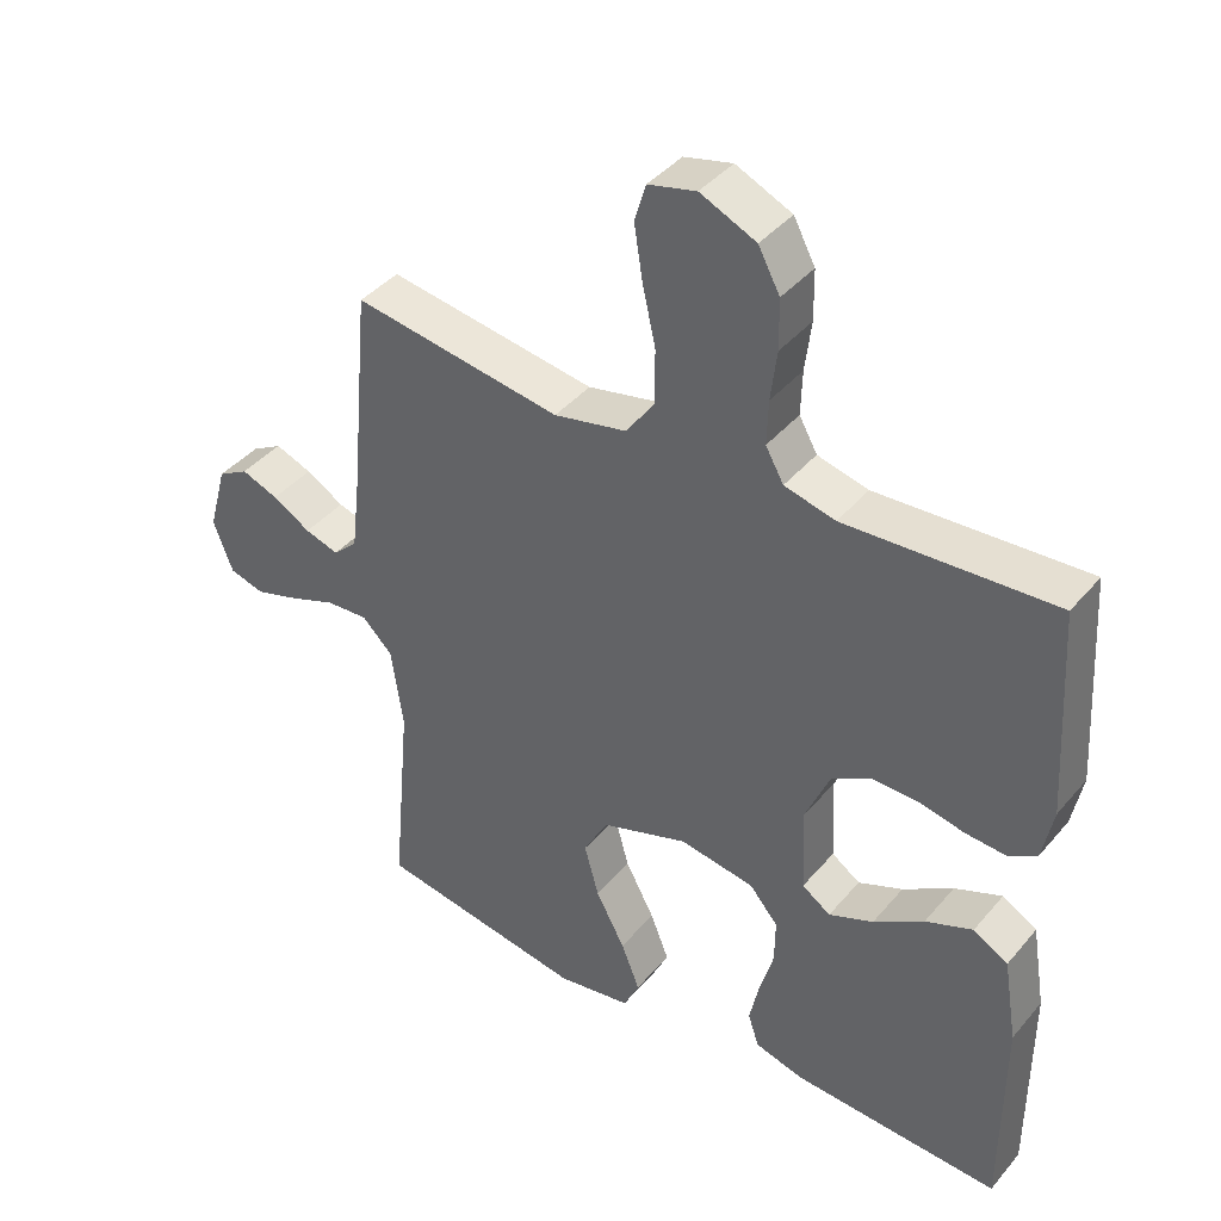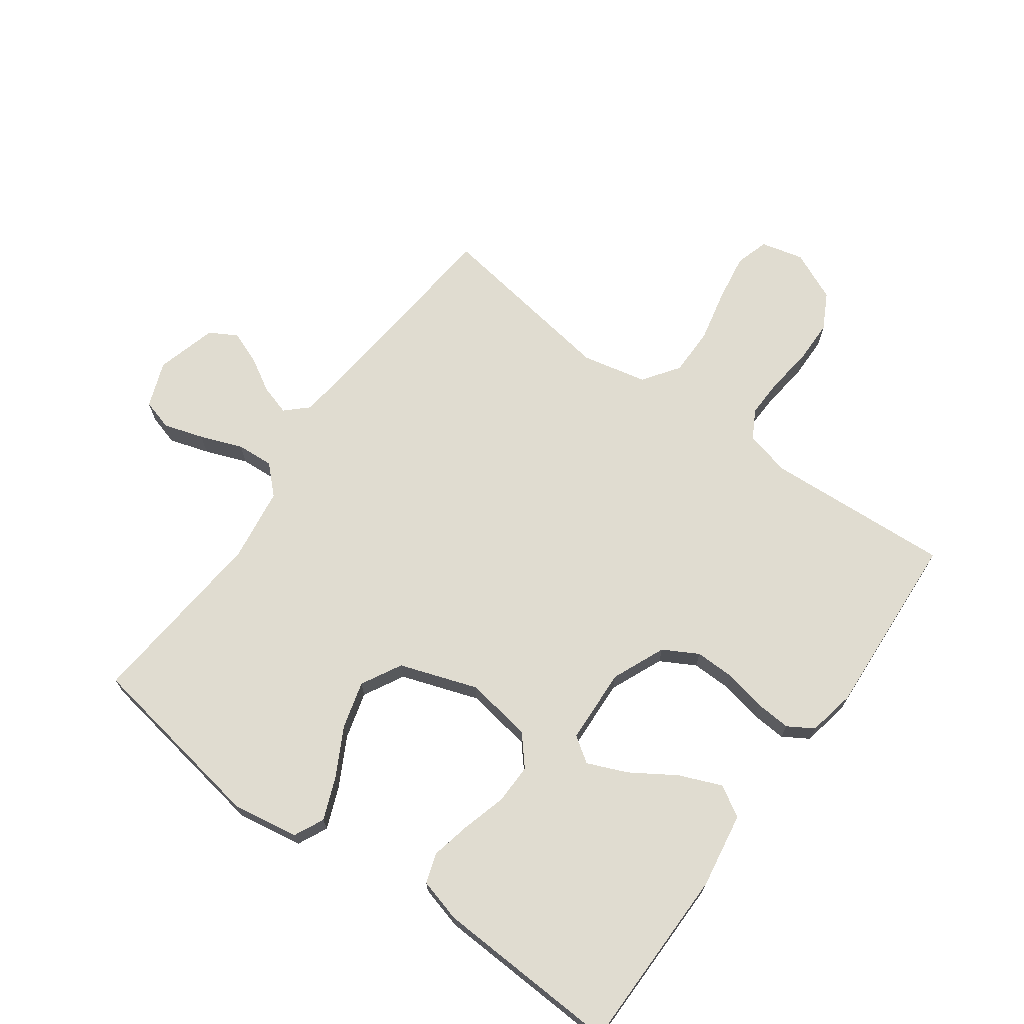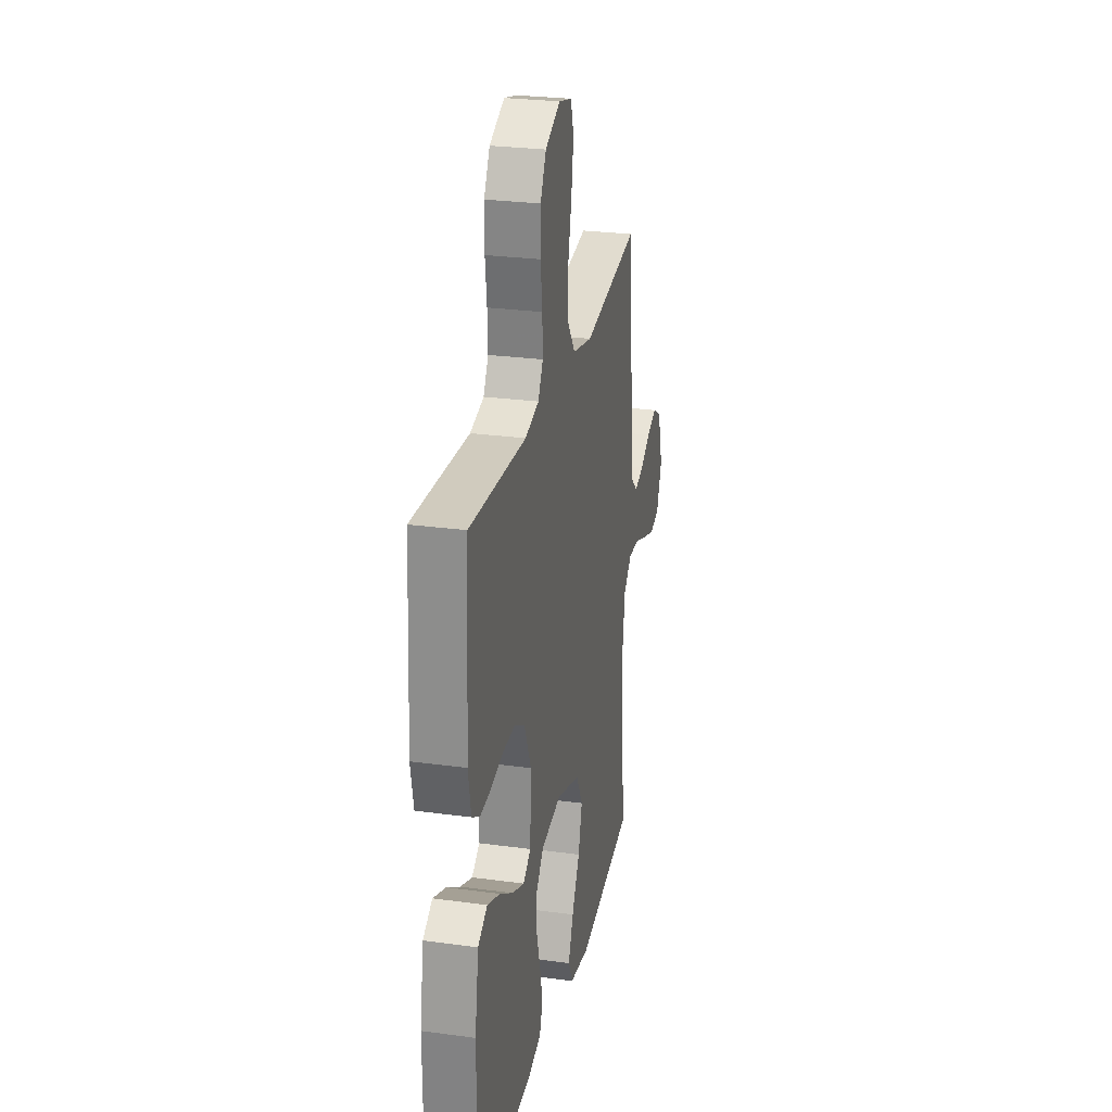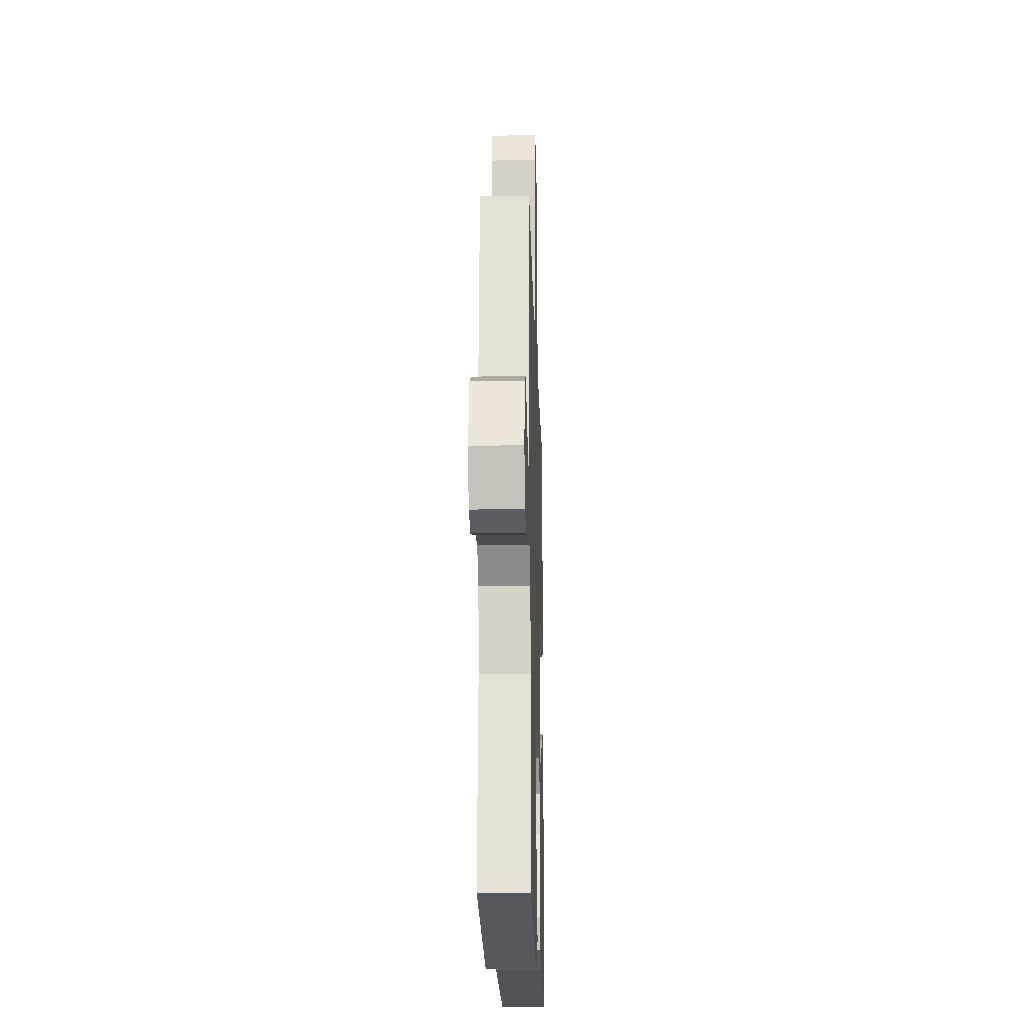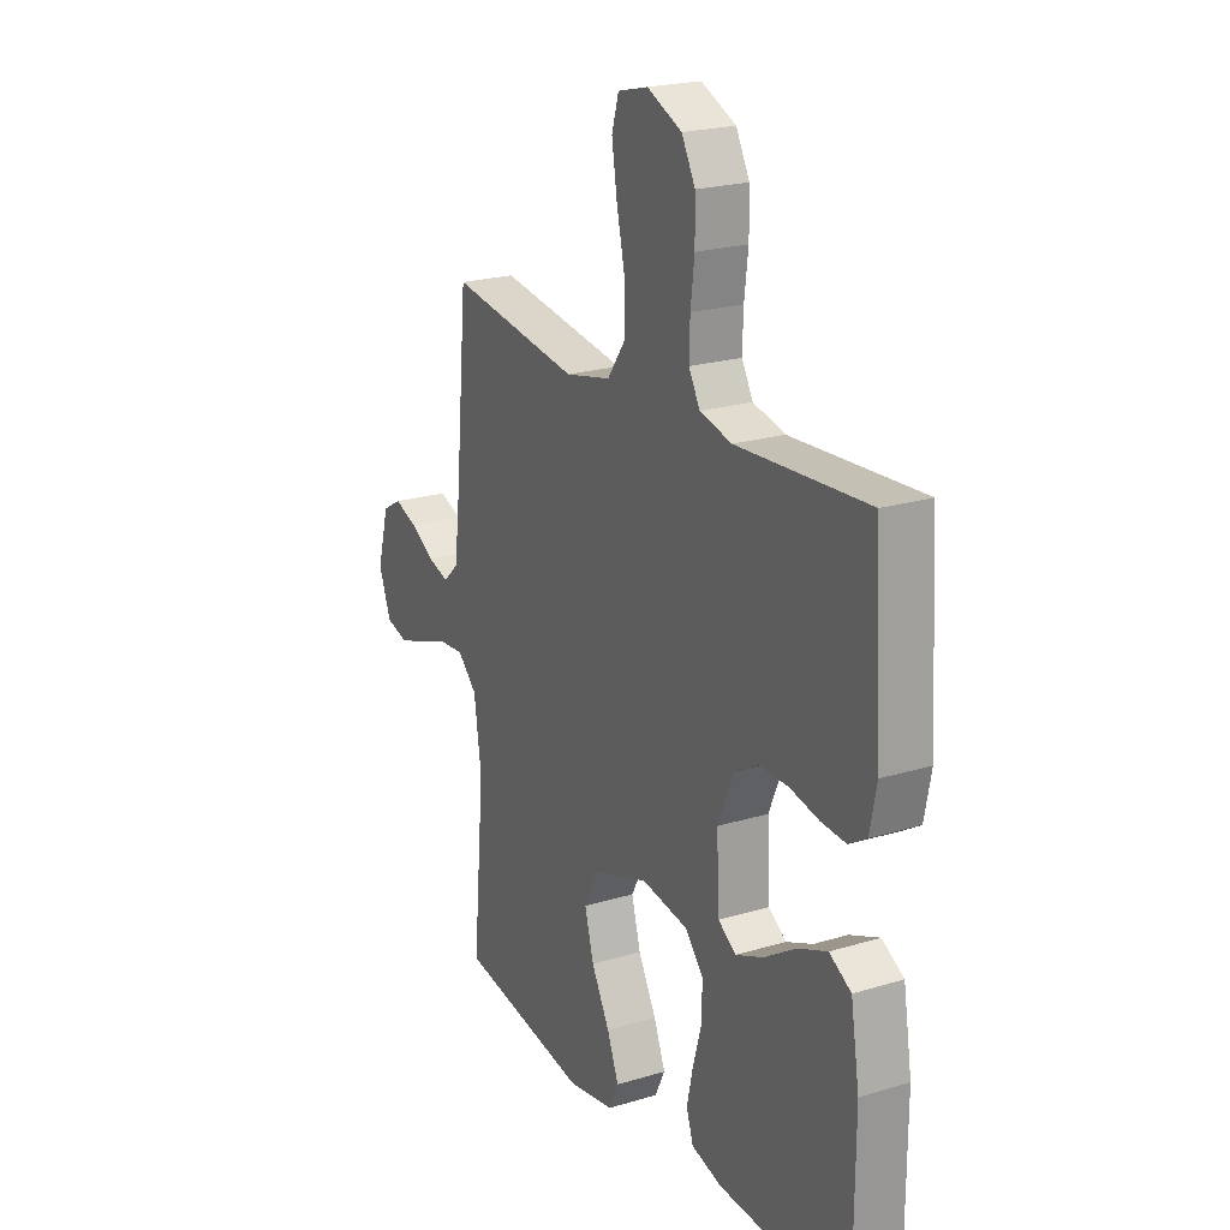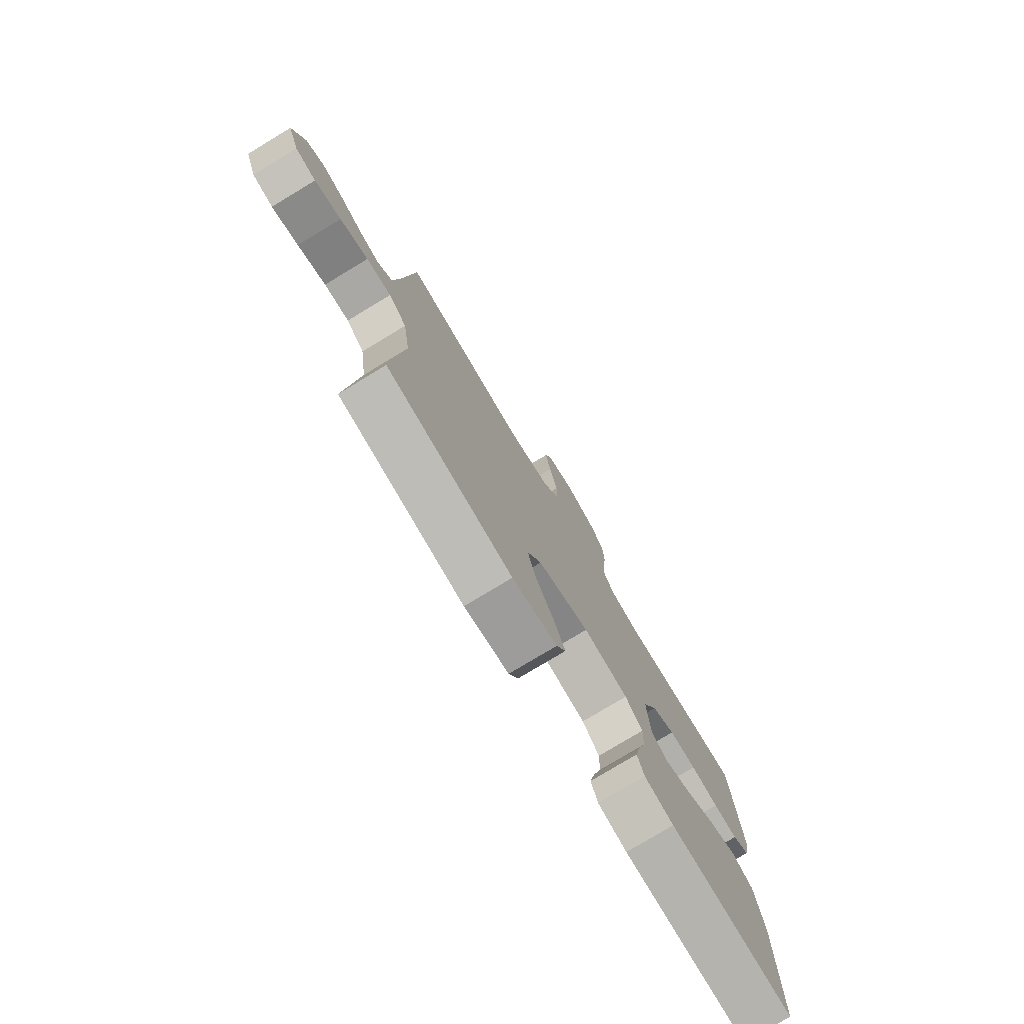
<metadata>
{"format":"obj","ext":"obj","renderer":"f3d","projection":"perspective","resolution":1024,"background":"white","views":[{"elev":40.8,"azim":-143.9,"up":"+Z"},{"elev":69.7,"azim":-144.1,"up":"+Y"},{"elev":26.6,"azim":-78.0,"up":"+Z"},{"elev":-19.7,"azim":91.7,"up":"+Z"},{"elev":21.7,"azim":-118.1,"up":"+Z"},{"elev":-77.9,"azim":121.1,"up":"+Z"}]}
</metadata>
<code>
v -0.5 0.07 0.5
v -0.2 0.07 0.482
v -0.127 0.07 0.5
v -0.101 0.07 0.546
v -0.103 0.07 0.61
v -0.112 0.07 0.682
v -0.111 0.07 0.753
v -0.08 0.07 0.811
v 0 0.07 0.847
v 0.069 0.07 0.83
v 0.085 0.07 0.776
v 0.073 0.07 0.699
v 0.054 0.07 0.614
v 0.054 0.07 0.536
v 0.095 0.07 0.478
v 0.2 0.07 0.455
v 0.5 0.07 0.5
v 0.528 0.07 0.2
v 0.541 0.07 0.089
v 0.576 0.07 0.056
v 0.625 0.07 0.071
v 0.68 0.07 0.103
v 0.733 0.07 0.123
v 0.777 0.07 0.098
v 0.804 0.07 0
v 0.776 0.07 -0.074
v 0.726 0.07 -0.088
v 0.662 0.07 -0.068
v 0.594 0.07 -0.042
v 0.534 0.07 -0.038
v 0.49 0.07 -0.081
v 0.473 0.07 -0.2
v 0.5 0.07 -0.5
v 0.2 0.07 -0.549
v 0.093 0.07 -0.531
v 0.07 0.07 -0.483
v 0.097 0.07 -0.415
v 0.139 0.07 -0.337
v 0.16 0.07 -0.261
v 0.125 0.07 -0.196
v 0 0.07 -0.153
v -0.108 0.07 -0.17
v -0.149 0.07 -0.218
v -0.148 0.07 -0.283
v -0.128 0.07 -0.354
v -0.114 0.07 -0.419
v -0.13 0.07 -0.467
v -0.2 0.07 -0.486
v -0.5 0.07 -0.5
v -0.501 0.07 -0.2
v -0.481 0.07 -0.078
v -0.431 0.07 -0.049
v -0.363 0.07 -0.077
v -0.291 0.07 -0.123
v -0.227 0.07 -0.15
v -0.186 0.07 -0.122
v -0.18 0.07 0
v -0.217 0.07 0.086
v -0.273 0.07 0.117
v -0.338 0.07 0.116
v -0.404 0.07 0.102
v -0.462 0.07 0.098
v -0.503 0.07 0.123
v -0.518 0.07 0.2
v -0.5 0 0.5
v -0.2 0 0.482
v -0.127 0 0.5
v -0.101 0 0.546
v -0.103 0 0.61
v -0.112 0 0.682
v -0.111 0 0.753
v -0.08 0 0.811
v 0 0 0.847
v 0.069 0 0.83
v 0.085 0 0.776
v 0.073 0 0.699
v 0.054 0 0.614
v 0.054 0 0.536
v 0.095 0 0.478
v 0.2 0 0.455
v 0.5 0 0.5
v 0.528 0 0.2
v 0.541 0 0.089
v 0.576 0 0.056
v 0.625 0 0.071
v 0.68 0 0.103
v 0.733 0 0.123
v 0.777 0 0.098
v 0.804 0 0
v 0.776 0 -0.074
v 0.726 0 -0.088
v 0.662 0 -0.068
v 0.594 0 -0.042
v 0.534 0 -0.038
v 0.49 0 -0.081
v 0.473 0 -0.2
v 0.5 0 -0.5
v 0.2 0 -0.549
v 0.093 0 -0.531
v 0.07 0 -0.483
v 0.097 0 -0.415
v 0.139 0 -0.337
v 0.16 0 -0.261
v 0.125 0 -0.196
v 0 0 -0.153
v -0.108 0 -0.17
v -0.149 0 -0.218
v -0.148 0 -0.283
v -0.128 0 -0.354
v -0.114 0 -0.419
v -0.13 0 -0.467
v -0.2 0 -0.486
v -0.5 0 -0.5
v -0.501 0 -0.2
v -0.481 0 -0.078
v -0.431 0 -0.049
v -0.363 0 -0.077
v -0.291 0 -0.123
v -0.227 0 -0.15
v -0.186 0 -0.122
v -0.18 0 0
v -0.217 0 0.086
v -0.273 0 0.117
v -0.338 0 0.116
v -0.404 0 0.102
v -0.462 0 0.098
v -0.503 0 0.123
v -0.518 0 0.2
f 63 64 1 2
f 60 61 62 63
f 59 60 63 2
f 58 59 2 3
f 57 58 3 4
f 56 57 4
f 51 52 53 54
f 51 54 55
f 50 51 55
f 49 50 55
f 48 49 55 56
f 44 45 46 47
f 44 47 48 56
f 35 36 37 38
f 35 38 39
f 32 33 34 35
f 31 32 35 39
f 30 31 39 40
f 26 27 28 29
f 24 25 26 29
f 24 29 30
f 21 22 23 24
f 20 21 24 30
f 19 20 30 40
f 16 17 18
f 15 16 18 19
f 10 11 12 13
f 8 9 10 13
f 8 13 14
f 5 6 7 8
f 4 5 8 14
f 56 4 14 15
f 43 44 56
f 42 43 56 15
f 15 19 40 41
f 15 41 42
f 66 65 128 127
f 127 126 125 124
f 66 127 124 123
f 67 66 123 122
f 68 67 122 121
f 68 121 120
f 118 117 116 115
f 119 118 115
f 119 115 114
f 119 114 113
f 120 119 113 112
f 111 110 109 108
f 120 112 111 108
f 102 101 100 99
f 103 102 99
f 99 98 97 96
f 103 99 96 95
f 104 103 95 94
f 93 92 91 90
f 93 90 89 88
f 94 93 88
f 88 87 86 85
f 94 88 85 84
f 104 94 84 83
f 82 81 80
f 83 82 80 79
f 77 76 75 74
f 77 74 73 72
f 78 77 72
f 72 71 70 69
f 78 72 69 68
f 79 78 68 120
f 120 108 107
f 79 120 107 106
f 105 104 83 79
f 106 105 79
f 1 65 66 2
f 2 66 67 3
f 3 67 68 4
f 4 68 69 5
f 5 69 70 6
f 6 70 71 7
f 7 71 72 8
f 8 72 73 9
f 9 73 74 10
f 10 74 75 11
f 11 75 76 12
f 12 76 77 13
f 13 77 78 14
f 14 78 79 15
f 15 79 80 16
f 16 80 81 17
f 17 81 82 18
f 18 82 83 19
f 19 83 84 20
f 20 84 85 21
f 21 85 86 22
f 22 86 87 23
f 23 87 88 24
f 24 88 89 25
f 25 89 90 26
f 26 90 91 27
f 27 91 92 28
f 28 92 93 29
f 29 93 94 30
f 30 94 95 31
f 31 95 96 32
f 32 96 97 33
f 33 97 98 34
f 34 98 99 35
f 35 99 100 36
f 36 100 101 37
f 37 101 102 38
f 38 102 103 39
f 39 103 104 40
f 40 104 105 41
f 41 105 106 42
f 42 106 107 43
f 43 107 108 44
f 44 108 109 45
f 45 109 110 46
f 46 110 111 47
f 47 111 112 48
f 48 112 113 49
f 49 113 114 50
f 50 114 115 51
f 51 115 116 52
f 52 116 117 53
f 53 117 118 54
f 54 118 119 55
f 55 119 120 56
f 56 120 121 57
f 57 121 122 58
f 58 122 123 59
f 59 123 124 60
f 60 124 125 61
f 61 125 126 62
f 62 126 127 63
f 63 127 128 64
f 64 128 65 1

</code>
